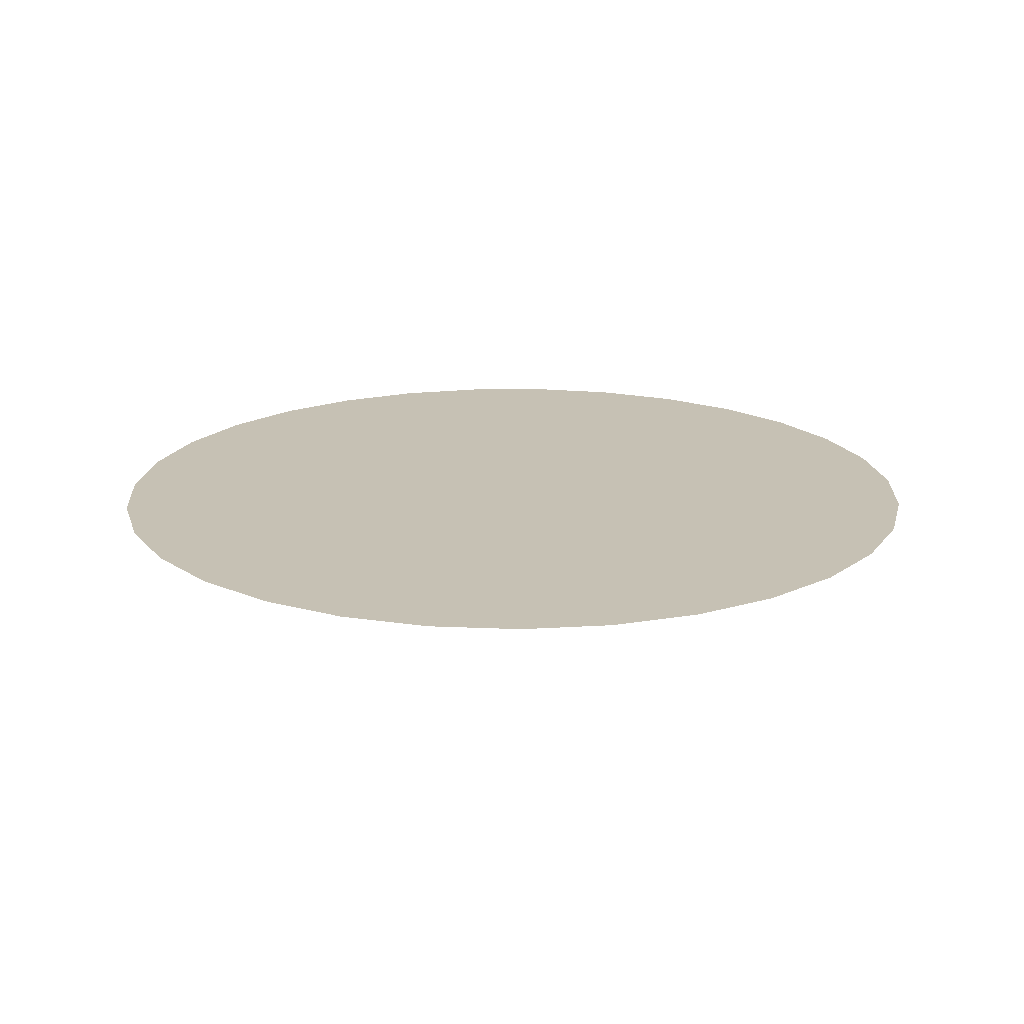
<metadata>
{"format":"obj","ext":"obj","renderer":"f3d","projection":"perspective","resolution":1024,"background":"white","views":[{"elev":18.5,"azim":158.7,"up":"+Z"}]}
</metadata>
<code>
v -6.773e-18 -8.206e-18 0.0658
v -6.773e-18 -8.206e-18 -0.0658
v 0.9978 -8.206e-18 0.0658
v 0.9774 0.2009 0.0658
v 0.917 0.3935 0.0658
v 0.819 0.57 0.0658
v 0.6875 0.7232 0.0658
v 0.5278 0.8468 0.0658
v 0.3466 0.9357 0.0658
v 0.1511 0.9863 0.0658
v -0.05054 0.9966 0.0658
v -0.2501 0.966 0.0658
v -0.4394 0.8959 0.0658
v -0.6108 0.7891 0.0658
v -0.7571 0.65 0.0658
v -0.8725 0.4843 0.0658
v -0.9521 0.2987 0.0658
v -0.9927 0.1009 0.0658
v -0.9927 -0.1009 0.0658
v -0.9521 -0.2987 0.0658
v -0.8725 -0.4843 0.0658
v -0.7571 -0.65 0.0658
v -0.6108 -0.7891 0.0658
v -0.4394 -0.8959 0.0658
v -0.2501 -0.966 0.0658
v -0.05054 -0.9966 0.0658
v 0.1511 -0.9863 0.0658
v 0.3466 -0.9357 0.0658
v 0.5278 -0.8468 0.0658
v 0.6875 -0.7232 0.0658
v 0.819 -0.57 0.0658
v 0.917 -0.3935 0.0658
v 0.9774 -0.2009 0.0658
v 0.9525 -8.206e-18 0.05384
v 0.933 0.1917 0.05384
v 0.8753 0.3756 0.05384
v 0.7818 0.5441 0.05384
v 0.6562 0.6903 0.05384
v 0.5038 0.8083 0.05384
v 0.3308 0.8932 0.05384
v 0.1442 0.9415 0.05384
v -0.04824 0.9513 0.05384
v -0.2387 0.9221 0.05384
v -0.4195 0.8551 0.05384
v -0.583 0.7532 0.05384
v -0.7227 0.6204 0.05384
v -0.8328 0.4622 0.05384
v -0.9088 0.2851 0.05384
v -0.9476 0.09636 0.05384
v -0.9476 -0.09636 0.05384
v -0.9088 -0.2851 0.05384
v -0.8328 -0.4622 0.05384
v -0.7227 -0.6204 0.05384
v -0.583 -0.7532 0.05384
v -0.4195 -0.8551 0.05384
v -0.2387 -0.9221 0.05384
v -0.04824 -0.9513 0.05384
v 0.1442 -0.9415 0.05384
v 0.3308 -0.8932 0.05384
v 0.5038 -0.8083 0.05384
v 0.6562 -0.6903 0.05384
v 0.7818 -0.5441 0.05384
v 0.8753 -0.3756 0.05384
v 0.933 -0.1917 0.05384
v 0.9071 -8.206e-18 0.04187
v 0.8886 0.1826 0.04187
v 0.8336 0.3577 0.04187
v 0.7445 0.5182 0.04187
v 0.625 0.6575 0.04187
v 0.4798 0.7698 0.04187
v 0.315 0.8507 0.04187
v 0.1374 0.8967 0.04187
v -0.04594 0.906 0.04187
v -0.2274 0.8782 0.04187
v -0.3995 0.8144 0.04187
v -0.5553 0.7173 0.04187
v -0.6883 0.5909 0.04187
v -0.7931 0.4402 0.04187
v -0.8655 0.2716 0.04187
v -0.9025 0.09177 0.04187
v -0.9025 -0.09177 0.04187
v -0.8655 -0.2716 0.04187
v -0.7931 -0.4402 0.04187
v -0.6883 -0.5909 0.04187
v -0.5553 -0.7173 0.04187
v -0.3995 -0.8144 0.04187
v -0.2274 -0.8782 0.04187
v -0.04594 -0.906 0.04187
v 0.1374 -0.8967 0.04187
v 0.315 -0.8507 0.04187
v 0.4798 -0.7698 0.04187
v 0.625 -0.6575 0.04187
v 0.7445 -0.5182 0.04187
v 0.8336 -0.3577 0.04187
v 0.8886 -0.1826 0.04187
v 0.8618 -8.206e-18 0.02991
v 0.8441 0.1735 0.02991
v 0.7919 0.3398 0.02991
v 0.7073 0.4923 0.02991
v 0.5937 0.6246 0.02991
v 0.4558 0.7313 0.02991
v 0.2993 0.8081 0.02991
v 0.1305 0.8518 0.02991
v -0.04365 0.8607 0.02991
v -0.216 0.8343 0.02991
v -0.3795 0.7737 0.02991
v -0.5275 0.6815 0.02991
v -0.6539 0.5613 0.02991
v -0.7535 0.4182 0.02991
v -0.8222 0.258 0.02991
v -0.8573 0.08718 0.02991
v -0.8573 -0.08718 0.02991
v -0.8222 -0.258 0.02991
v -0.7535 -0.4182 0.02991
v -0.6539 -0.5613 0.02991
v -0.5275 -0.6815 0.02991
v -0.3795 -0.7737 0.02991
v -0.216 -0.8343 0.02991
v -0.04365 -0.8607 0.02991
v 0.1305 -0.8518 0.02991
v 0.2993 -0.8081 0.02991
v 0.4558 -0.7313 0.02991
v 0.5937 -0.6246 0.02991
v 0.7073 -0.4923 0.02991
v 0.7919 -0.3398 0.02991
v 0.8441 -0.1735 0.02991
v 0.8164 -8.206e-18 0.01795
v 0.7997 0.1643 0.01795
v 0.7502 0.322 0.01795
v 0.6701 0.4664 0.01795
v 0.5625 0.5917 0.01795
v 0.4319 0.6928 0.01795
v 0.2835 0.7656 0.01795
v 0.1236 0.807 0.01795
v -0.04135 0.8154 0.01795
v -0.2046 0.7903 0.01795
v -0.3595 0.733 0.01795
v -0.4997 0.6456 0.01795
v -0.6195 0.5318 0.01795
v -0.7138 0.3962 0.01795
v -0.779 0.2444 0.01795
v -0.8122 0.08259 0.01795
v -0.8122 -0.08259 0.01795
v -0.779 -0.2444 0.01795
v -0.7138 -0.3962 0.01795
v -0.6195 -0.5318 0.01795
v -0.4997 -0.6456 0.01795
v -0.3595 -0.733 0.01795
v -0.2046 -0.7903 0.01795
v -0.04135 -0.8154 0.01795
v 0.1236 -0.807 0.01795
v 0.2835 -0.7656 0.01795
v 0.4319 -0.6928 0.01795
v 0.5625 -0.5917 0.01795
v 0.6701 -0.4664 0.01795
v 0.7502 -0.322 0.01795
v 0.7997 -0.1643 0.01795
v 0.7711 -8.206e-18 0.005982
v 0.7553 0.1552 0.005982
v 0.7086 0.3041 0.005982
v 0.6329 0.4405 0.005982
v 0.5312 0.5589 0.005982
v 0.4079 0.6543 0.005982
v 0.2678 0.7231 0.005982
v 0.1168 0.7622 0.005982
v -0.03905 0.7701 0.005982
v -0.1933 0.7464 0.005982
v -0.3396 0.6923 0.005982
v -0.472 0.6097 0.005982
v -0.585 0.5022 0.005982
v -0.6742 0.3742 0.005982
v -0.7357 0.2308 0.005982
v -0.7671 0.07801 0.005982
v -0.7671 -0.07801 0.005982
v -0.7357 -0.2308 0.005982
v -0.6742 -0.3742 0.005982
v -0.585 -0.5022 0.005982
v -0.472 -0.6097 0.005982
v -0.3396 -0.6923 0.005982
v -0.1933 -0.7464 0.005982
v -0.03905 -0.7701 0.005982
v 0.1168 -0.7622 0.005982
v 0.2678 -0.7231 0.005982
v 0.4079 -0.6543 0.005982
v 0.5312 -0.5589 0.005982
v 0.6329 -0.4405 0.005982
v 0.7086 -0.3041 0.005982
v 0.7553 -0.1552 0.005982
v 0.7257 -8.206e-18 -0.005982
v 0.7108 0.1461 -0.005982
v 0.6669 0.2862 -0.005982
v 0.5956 0.4146 -0.005982
v 0.5 0.526 -0.005982
v 0.3839 0.6159 -0.005982
v 0.252 0.6805 -0.005982
v 0.1099 0.7173 -0.005982
v -0.03676 0.7248 -0.005982
v -0.1819 0.7025 -0.005982
v -0.3196 0.6515 -0.005982
v -0.4442 0.5739 -0.005982
v -0.5506 0.4727 -0.005982
v -0.6345 0.3522 -0.005982
v -0.6924 0.2172 -0.005982
v -0.722 0.07342 -0.005982
v -0.722 -0.07342 -0.005982
v -0.6924 -0.2172 -0.005982
v -0.6345 -0.3522 -0.005982
v -0.5506 -0.4727 -0.005982
v -0.4442 -0.5739 -0.005982
v -0.3196 -0.6515 -0.005982
v -0.1819 -0.7025 -0.005982
v -0.03676 -0.7248 -0.005982
v 0.1099 -0.7173 -0.005982
v 0.252 -0.6805 -0.005982
v 0.3839 -0.6159 -0.005982
v 0.5 -0.526 -0.005982
v 0.5956 -0.4146 -0.005982
v 0.6669 -0.2862 -0.005982
v 0.7108 -0.1461 -0.005982
v 0.6803 -8.206e-18 -0.01795
v 0.6664 0.137 -0.01795
v 0.6252 0.2683 -0.01795
v 0.5584 0.3887 -0.01795
v 0.4687 0.4931 -0.01795
v 0.3599 0.5774 -0.01795
v 0.2363 0.638 -0.01795
v 0.103 0.6725 -0.01795
v -0.03446 0.6795 -0.01795
v -0.1705 0.6586 -0.01795
v -0.2996 0.6108 -0.01795
v -0.4164 0.538 -0.01795
v -0.5162 0.4432 -0.01795
v -0.5949 0.3302 -0.01795
v -0.6491 0.2037 -0.01795
v -0.6768 0.06883 -0.01795
v -0.6768 -0.06883 -0.01795
v -0.6491 -0.2037 -0.01795
v -0.5949 -0.3302 -0.01795
v -0.5162 -0.4432 -0.01795
v -0.4164 -0.538 -0.01795
v -0.2996 -0.6108 -0.01795
v -0.1705 -0.6586 -0.01795
v -0.03446 -0.6795 -0.01795
v 0.103 -0.6725 -0.01795
v 0.2363 -0.638 -0.01795
v 0.3599 -0.5774 -0.01795
v 0.4687 -0.4931 -0.01795
v 0.5584 -0.3887 -0.01795
v 0.6252 -0.2683 -0.01795
v 0.6664 -0.137 -0.01795
v 0.635 -8.206e-18 -0.02991
v 0.622 0.1278 -0.02991
v 0.5835 0.2504 -0.02991
v 0.5212 0.3627 -0.02991
v 0.4375 0.4602 -0.02991
v 0.3359 0.5389 -0.02991
v 0.2205 0.5955 -0.02991
v 0.09615 0.6277 -0.02991
v -0.03216 0.6342 -0.02991
v -0.1592 0.6147 -0.02991
v -0.2796 0.5701 -0.02991
v -0.3887 0.5021 -0.02991
v -0.4818 0.4136 -0.02991
v -0.5552 0.3082 -0.02991
v -0.6059 0.1901 -0.02991
v -0.6317 0.06424 -0.02991
v -0.6317 -0.06424 -0.02991
v -0.6059 -0.1901 -0.02991
v -0.5552 -0.3082 -0.02991
v -0.4818 -0.4136 -0.02991
v -0.3887 -0.5021 -0.02991
v -0.2796 -0.5701 -0.02991
v -0.1592 -0.6147 -0.02991
v -0.03216 -0.6342 -0.02991
v 0.09615 -0.6277 -0.02991
v 0.2205 -0.5955 -0.02991
v 0.3359 -0.5389 -0.02991
v 0.4375 -0.4602 -0.02991
v 0.5212 -0.3627 -0.02991
v 0.5835 -0.2504 -0.02991
v 0.622 -0.1278 -0.02991
v 0.5896 -8.206e-18 -0.04187
v 0.5776 0.1187 -0.04187
v 0.5418 0.2325 -0.04187
v 0.4839 0.3368 -0.04187
v 0.4062 0.4274 -0.04187
v 0.3119 0.5004 -0.04187
v 0.2048 0.5529 -0.04187
v 0.08929 0.5828 -0.04187
v -0.02986 0.5889 -0.04187
v -0.1478 0.5708 -0.04187
v -0.2597 0.5294 -0.04187
v -0.3609 0.4663 -0.04187
v -0.4474 0.3841 -0.04187
v -0.5155 0.2861 -0.04187
v -0.5626 0.1765 -0.04187
v -0.5866 0.05965 -0.04187
v -0.5866 -0.05965 -0.04187
v -0.5626 -0.1765 -0.04187
v -0.5155 -0.2861 -0.04187
v -0.4474 -0.3841 -0.04187
v -0.3609 -0.4663 -0.04187
v -0.2597 -0.5294 -0.04187
v -0.1478 -0.5708 -0.04187
v -0.02986 -0.5889 -0.04187
v 0.08929 -0.5828 -0.04187
v 0.2048 -0.5529 -0.04187
v 0.3119 -0.5004 -0.04187
v 0.4062 -0.4274 -0.04187
v 0.4839 -0.3368 -0.04187
v 0.5418 -0.2325 -0.04187
v 0.5776 -0.1187 -0.04187
v 0.5443 -8.206e-18 -0.05384
v 0.5331 0.1096 -0.05384
v 0.5002 0.2146 -0.05384
v 0.4467 0.3109 -0.05384
v 0.375 0.3945 -0.05384
v 0.2879 0.4619 -0.05384
v 0.189 0.5104 -0.05384
v 0.08242 0.538 -0.05384
v -0.02757 0.5436 -0.05384
v -0.1364 0.5269 -0.05384
v -0.2397 0.4886 -0.05384
v -0.3332 0.4304 -0.05384
v -0.413 0.3545 -0.05384
v -0.4759 0.2641 -0.05384
v -0.5193 0.1629 -0.05384
v -0.5415 0.05506 -0.05384
v -0.5415 -0.05506 -0.05384
v -0.5193 -0.1629 -0.05384
v -0.4759 -0.2641 -0.05384
v -0.413 -0.3545 -0.05384
v -0.3332 -0.4304 -0.05384
v -0.2397 -0.4886 -0.05384
v -0.1364 -0.5269 -0.05384
v -0.02757 -0.5436 -0.05384
v 0.08242 -0.538 -0.05384
v 0.189 -0.5104 -0.05384
v 0.2879 -0.4619 -0.05384
v 0.375 -0.3945 -0.05384
v 0.4467 -0.3109 -0.05384
v 0.5002 -0.2146 -0.05384
v 0.5331 -0.1096 -0.05384
v 0.4989 -8.206e-18 -0.0658
v 0.4887 0.1004 -0.0658
v 0.4585 0.1968 -0.0658
v 0.4095 0.285 -0.0658
v 0.3437 0.3616 -0.0658
v 0.2639 0.4234 -0.0658
v 0.1733 0.4679 -0.0658
v 0.07555 0.4932 -0.0658
v -0.02527 0.4983 -0.0658
v -0.1251 0.483 -0.0658
v -0.2197 0.4479 -0.0658
v -0.3054 0.3945 -0.0658
v -0.3786 0.325 -0.0658
v -0.4362 0.2421 -0.0658
v -0.476 0.1494 -0.0658
v -0.4964 0.05047 -0.0658
v -0.4964 -0.05047 -0.0658
v -0.476 -0.1494 -0.0658
v -0.4362 -0.2421 -0.0658
v -0.3786 -0.325 -0.0658
v -0.3054 -0.3945 -0.0658
v -0.2197 -0.4479 -0.0658
v -0.1251 -0.483 -0.0658
v -0.02527 -0.4983 -0.0658
v 0.07555 -0.4932 -0.0658
v 0.1733 -0.4679 -0.0658
v 0.2639 -0.4234 -0.0658
v 0.3437 -0.3616 -0.0658
v 0.4095 -0.285 -0.0658
v 0.4585 -0.1968 -0.0658
v 0.4887 -0.1004 -0.0658
f 1 3 4
f 2 345 344
f 1 4 5
f 2 346 345
f 1 5 6
f 2 347 346
f 1 6 7
f 2 348 347
f 1 7 8
f 2 349 348
f 1 8 9
f 2 350 349
f 1 9 10
f 2 351 350
f 1 10 11
f 2 352 351
f 1 11 12
f 2 353 352
f 1 12 13
f 2 354 353
f 1 13 14
f 2 355 354
f 1 14 15
f 2 356 355
f 1 15 16
f 2 357 356
f 1 16 17
f 2 358 357
f 1 17 18
f 2 359 358
f 1 18 19
f 2 360 359
f 1 19 20
f 2 361 360
f 1 20 21
f 2 362 361
f 1 21 22
f 2 363 362
f 1 22 23
f 2 364 363
f 1 23 24
f 2 365 364
f 1 24 25
f 2 366 365
f 1 25 26
f 2 367 366
f 1 26 27
f 2 368 367
f 1 27 28
f 2 369 368
f 1 28 29
f 2 370 369
f 1 29 30
f 2 371 370
f 1 30 31
f 2 372 371
f 1 31 32
f 2 373 372
f 1 32 33
f 2 374 373
f 1 33 3
f 2 344 374
f 34 4 3
f 34 35 4
f 35 5 4
f 35 36 5
f 36 6 5
f 36 37 6
f 37 7 6
f 37 38 7
f 38 8 7
f 38 39 8
f 39 9 8
f 39 40 9
f 40 10 9
f 40 41 10
f 41 11 10
f 41 42 11
f 42 12 11
f 42 43 12
f 43 13 12
f 43 44 13
f 44 14 13
f 44 45 14
f 45 15 14
f 45 46 15
f 46 16 15
f 46 47 16
f 47 17 16
f 47 48 17
f 48 18 17
f 48 49 18
f 49 19 18
f 49 50 19
f 50 20 19
f 50 51 20
f 51 21 20
f 51 52 21
f 52 22 21
f 52 53 22
f 53 23 22
f 53 54 23
f 54 24 23
f 54 55 24
f 55 25 24
f 55 56 25
f 56 26 25
f 56 57 26
f 57 27 26
f 57 58 27
f 58 28 27
f 58 59 28
f 59 29 28
f 59 60 29
f 60 30 29
f 60 61 30
f 61 31 30
f 61 62 31
f 62 32 31
f 62 63 32
f 63 33 32
f 63 64 33
f 64 3 33
f 64 34 3
f 65 35 34
f 65 66 35
f 66 36 35
f 66 67 36
f 67 37 36
f 67 68 37
f 68 38 37
f 68 69 38
f 69 39 38
f 69 70 39
f 70 40 39
f 70 71 40
f 71 41 40
f 71 72 41
f 72 42 41
f 72 73 42
f 73 43 42
f 73 74 43
f 74 44 43
f 74 75 44
f 75 45 44
f 75 76 45
f 76 46 45
f 76 77 46
f 77 47 46
f 77 78 47
f 78 48 47
f 78 79 48
f 79 49 48
f 79 80 49
f 80 50 49
f 80 81 50
f 81 51 50
f 81 82 51
f 82 52 51
f 82 83 52
f 83 53 52
f 83 84 53
f 84 54 53
f 84 85 54
f 85 55 54
f 85 86 55
f 86 56 55
f 86 87 56
f 87 57 56
f 87 88 57
f 88 58 57
f 88 89 58
f 89 59 58
f 89 90 59
f 90 60 59
f 90 91 60
f 91 61 60
f 91 92 61
f 92 62 61
f 92 93 62
f 93 63 62
f 93 94 63
f 94 64 63
f 94 95 64
f 95 34 64
f 95 65 34
f 96 66 65
f 96 97 66
f 97 67 66
f 97 98 67
f 98 68 67
f 98 99 68
f 99 69 68
f 99 100 69
f 100 70 69
f 100 101 70
f 101 71 70
f 101 102 71
f 102 72 71
f 102 103 72
f 103 73 72
f 103 104 73
f 104 74 73
f 104 105 74
f 105 75 74
f 105 106 75
f 106 76 75
f 106 107 76
f 107 77 76
f 107 108 77
f 108 78 77
f 108 109 78
f 109 79 78
f 109 110 79
f 110 80 79
f 110 111 80
f 111 81 80
f 111 112 81
f 112 82 81
f 112 113 82
f 113 83 82
f 113 114 83
f 114 84 83
f 114 115 84
f 115 85 84
f 115 116 85
f 116 86 85
f 116 117 86
f 117 87 86
f 117 118 87
f 118 88 87
f 118 119 88
f 119 89 88
f 119 120 89
f 120 90 89
f 120 121 90
f 121 91 90
f 121 122 91
f 122 92 91
f 122 123 92
f 123 93 92
f 123 124 93
f 124 94 93
f 124 125 94
f 125 95 94
f 125 126 95
f 126 65 95
f 126 96 65
f 127 97 96
f 127 128 97
f 128 98 97
f 128 129 98
f 129 99 98
f 129 130 99
f 130 100 99
f 130 131 100
f 131 101 100
f 131 132 101
f 132 102 101
f 132 133 102
f 133 103 102
f 133 134 103
f 134 104 103
f 134 135 104
f 135 105 104
f 135 136 105
f 136 106 105
f 136 137 106
f 137 107 106
f 137 138 107
f 138 108 107
f 138 139 108
f 139 109 108
f 139 140 109
f 140 110 109
f 140 141 110
f 141 111 110
f 141 142 111
f 142 112 111
f 142 143 112
f 143 113 112
f 143 144 113
f 144 114 113
f 144 145 114
f 145 115 114
f 145 146 115
f 146 116 115
f 146 147 116
f 147 117 116
f 147 148 117
f 148 118 117
f 148 149 118
f 149 119 118
f 149 150 119
f 150 120 119
f 150 151 120
f 151 121 120
f 151 152 121
f 152 122 121
f 152 153 122
f 153 123 122
f 153 154 123
f 154 124 123
f 154 155 124
f 155 125 124
f 155 156 125
f 156 126 125
f 156 157 126
f 157 96 126
f 157 127 96
f 158 128 127
f 158 159 128
f 159 129 128
f 159 160 129
f 160 130 129
f 160 161 130
f 161 131 130
f 161 162 131
f 162 132 131
f 162 163 132
f 163 133 132
f 163 164 133
f 164 134 133
f 164 165 134
f 165 135 134
f 165 166 135
f 166 136 135
f 166 167 136
f 167 137 136
f 167 168 137
f 168 138 137
f 168 169 138
f 169 139 138
f 169 170 139
f 170 140 139
f 170 171 140
f 171 141 140
f 171 172 141
f 172 142 141
f 172 173 142
f 173 143 142
f 173 174 143
f 174 144 143
f 174 175 144
f 175 145 144
f 175 176 145
f 176 146 145
f 176 177 146
f 177 147 146
f 177 178 147
f 178 148 147
f 178 179 148
f 179 149 148
f 179 180 149
f 180 150 149
f 180 181 150
f 181 151 150
f 181 182 151
f 182 152 151
f 182 183 152
f 183 153 152
f 183 184 153
f 184 154 153
f 184 185 154
f 185 155 154
f 185 186 155
f 186 156 155
f 186 187 156
f 187 157 156
f 187 188 157
f 188 127 157
f 188 158 127
f 189 159 158
f 189 190 159
f 190 160 159
f 190 191 160
f 191 161 160
f 191 192 161
f 192 162 161
f 192 193 162
f 193 163 162
f 193 194 163
f 194 164 163
f 194 195 164
f 195 165 164
f 195 196 165
f 196 166 165
f 196 197 166
f 197 167 166
f 197 198 167
f 198 168 167
f 198 199 168
f 199 169 168
f 199 200 169
f 200 170 169
f 200 201 170
f 201 171 170
f 201 202 171
f 202 172 171
f 202 203 172
f 203 173 172
f 203 204 173
f 204 174 173
f 204 205 174
f 205 175 174
f 205 206 175
f 206 176 175
f 206 207 176
f 207 177 176
f 207 208 177
f 208 178 177
f 208 209 178
f 209 179 178
f 209 210 179
f 210 180 179
f 210 211 180
f 211 181 180
f 211 212 181
f 212 182 181
f 212 213 182
f 213 183 182
f 213 214 183
f 214 184 183
f 214 215 184
f 215 185 184
f 215 216 185
f 216 186 185
f 216 217 186
f 217 187 186
f 217 218 187
f 218 188 187
f 218 219 188
f 219 158 188
f 219 189 158
f 220 190 189
f 220 221 190
f 221 191 190
f 221 222 191
f 222 192 191
f 222 223 192
f 223 193 192
f 223 224 193
f 224 194 193
f 224 225 194
f 225 195 194
f 225 226 195
f 226 196 195
f 226 227 196
f 227 197 196
f 227 228 197
f 228 198 197
f 228 229 198
f 229 199 198
f 229 230 199
f 230 200 199
f 230 231 200
f 231 201 200
f 231 232 201
f 232 202 201
f 232 233 202
f 233 203 202
f 233 234 203
f 234 204 203
f 234 235 204
f 235 205 204
f 235 236 205
f 236 206 205
f 236 237 206
f 237 207 206
f 237 238 207
f 238 208 207
f 238 239 208
f 239 209 208
f 239 240 209
f 240 210 209
f 240 241 210
f 241 211 210
f 241 242 211
f 242 212 211
f 242 243 212
f 243 213 212
f 243 244 213
f 244 214 213
f 244 245 214
f 245 215 214
f 245 246 215
f 246 216 215
f 246 247 216
f 247 217 216
f 247 248 217
f 248 218 217
f 248 249 218
f 249 219 218
f 249 250 219
f 250 189 219
f 250 220 189
f 251 221 220
f 251 252 221
f 252 222 221
f 252 253 222
f 253 223 222
f 253 254 223
f 254 224 223
f 254 255 224
f 255 225 224
f 255 256 225
f 256 226 225
f 256 257 226
f 257 227 226
f 257 258 227
f 258 228 227
f 258 259 228
f 259 229 228
f 259 260 229
f 260 230 229
f 260 261 230
f 261 231 230
f 261 262 231
f 262 232 231
f 262 263 232
f 263 233 232
f 263 264 233
f 264 234 233
f 264 265 234
f 265 235 234
f 265 266 235
f 266 236 235
f 266 267 236
f 267 237 236
f 267 268 237
f 268 238 237
f 268 269 238
f 269 239 238
f 269 270 239
f 270 240 239
f 270 271 240
f 271 241 240
f 271 272 241
f 272 242 241
f 272 273 242
f 273 243 242
f 273 274 243
f 274 244 243
f 274 275 244
f 275 245 244
f 275 276 245
f 276 246 245
f 276 277 246
f 277 247 246
f 277 278 247
f 278 248 247
f 278 279 248
f 279 249 248
f 279 280 249
f 280 250 249
f 280 281 250
f 281 220 250
f 281 251 220
f 282 252 251
f 282 283 252
f 283 253 252
f 283 284 253
f 284 254 253
f 284 285 254
f 285 255 254
f 285 286 255
f 286 256 255
f 286 287 256
f 287 257 256
f 287 288 257
f 288 258 257
f 288 289 258
f 289 259 258
f 289 290 259
f 290 260 259
f 290 291 260
f 291 261 260
f 291 292 261
f 292 262 261
f 292 293 262
f 293 263 262
f 293 294 263
f 294 264 263
f 294 295 264
f 295 265 264
f 295 296 265
f 296 266 265
f 296 297 266
f 297 267 266
f 297 298 267
f 298 268 267
f 298 299 268
f 299 269 268
f 299 300 269
f 300 270 269
f 300 301 270
f 301 271 270
f 301 302 271
f 302 272 271
f 302 303 272
f 303 273 272
f 303 304 273
f 304 274 273
f 304 305 274
f 305 275 274
f 305 306 275
f 306 276 275
f 306 307 276
f 307 277 276
f 307 308 277
f 308 278 277
f 308 309 278
f 309 279 278
f 309 310 279
f 310 280 279
f 310 311 280
f 311 281 280
f 311 312 281
f 312 251 281
f 312 282 251
f 313 283 282
f 313 314 283
f 314 284 283
f 314 315 284
f 315 285 284
f 315 316 285
f 316 286 285
f 316 317 286
f 317 287 286
f 317 318 287
f 318 288 287
f 318 319 288
f 319 289 288
f 319 320 289
f 320 290 289
f 320 321 290
f 321 291 290
f 321 322 291
f 322 292 291
f 322 323 292
f 323 293 292
f 323 324 293
f 324 294 293
f 324 325 294
f 325 295 294
f 325 326 295
f 326 296 295
f 326 327 296
f 327 297 296
f 327 328 297
f 328 298 297
f 328 329 298
f 329 299 298
f 329 330 299
f 330 300 299
f 330 331 300
f 331 301 300
f 331 332 301
f 332 302 301
f 332 333 302
f 333 303 302
f 333 334 303
f 334 304 303
f 334 335 304
f 335 305 304
f 335 336 305
f 336 306 305
f 336 337 306
f 337 307 306
f 337 338 307
f 338 308 307
f 338 339 308
f 339 309 308
f 339 340 309
f 340 310 309
f 340 341 310
f 341 311 310
f 341 342 311
f 342 312 311
f 342 343 312
f 343 282 312
f 343 313 282
f 344 314 313
f 344 345 314
f 345 315 314
f 345 346 315
f 346 316 315
f 346 347 316
f 347 317 316
f 347 348 317
f 348 318 317
f 348 349 318
f 349 319 318
f 349 350 319
f 350 320 319
f 350 351 320
f 351 321 320
f 351 352 321
f 352 322 321
f 352 353 322
f 353 323 322
f 353 354 323
f 354 324 323
f 354 355 324
f 355 325 324
f 355 356 325
f 356 326 325
f 356 357 326
f 357 327 326
f 357 358 327
f 358 328 327
f 358 359 328
f 359 329 328
f 359 360 329
f 360 330 329
f 360 361 330
f 361 331 330
f 361 362 331
f 362 332 331
f 362 363 332
f 363 333 332
f 363 364 333
f 364 334 333
f 364 365 334
f 365 335 334
f 365 366 335
f 366 336 335
f 366 367 336
f 367 337 336
f 367 368 337
f 368 338 337
f 368 369 338
f 369 339 338
f 369 370 339
f 370 340 339
f 370 371 340
f 371 341 340
f 371 372 341
f 372 342 341
f 372 373 342
f 373 343 342
f 373 374 343
f 374 313 343
f 374 344 313

</code>
